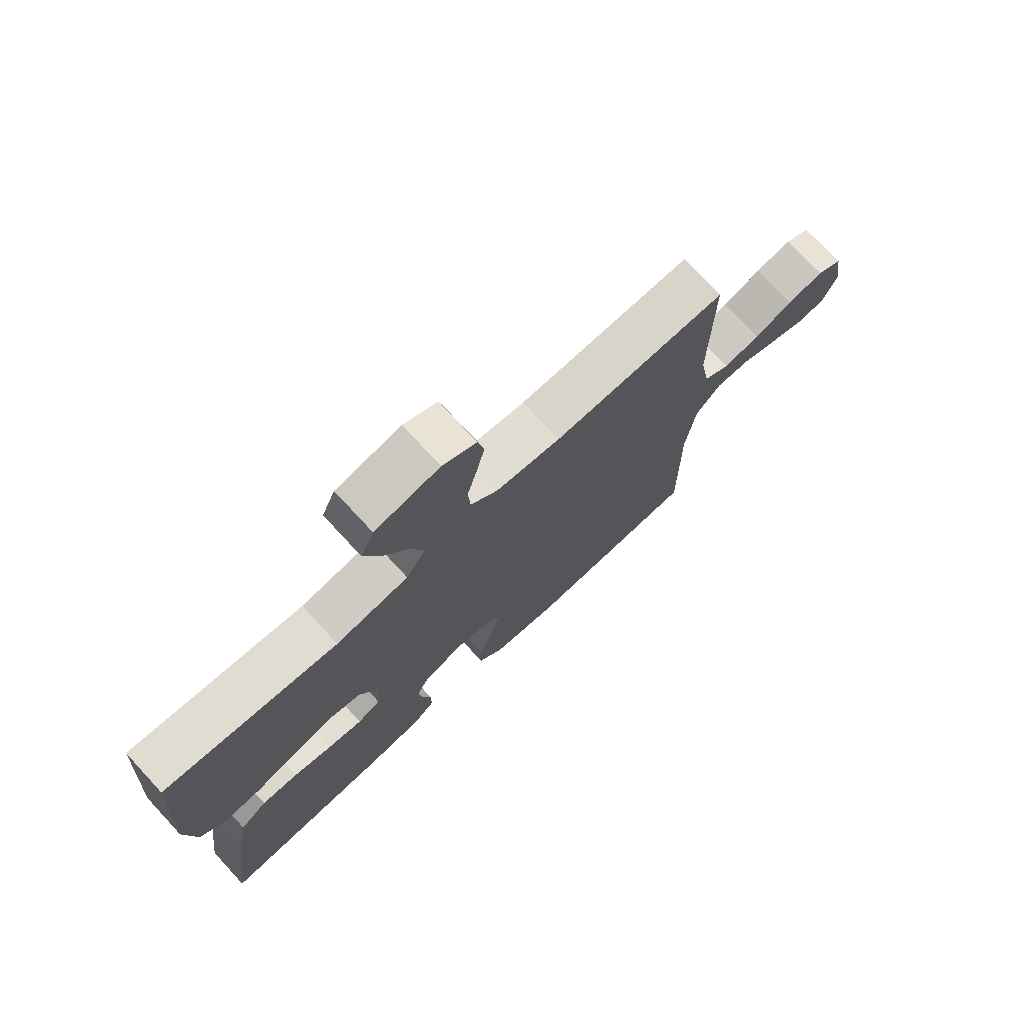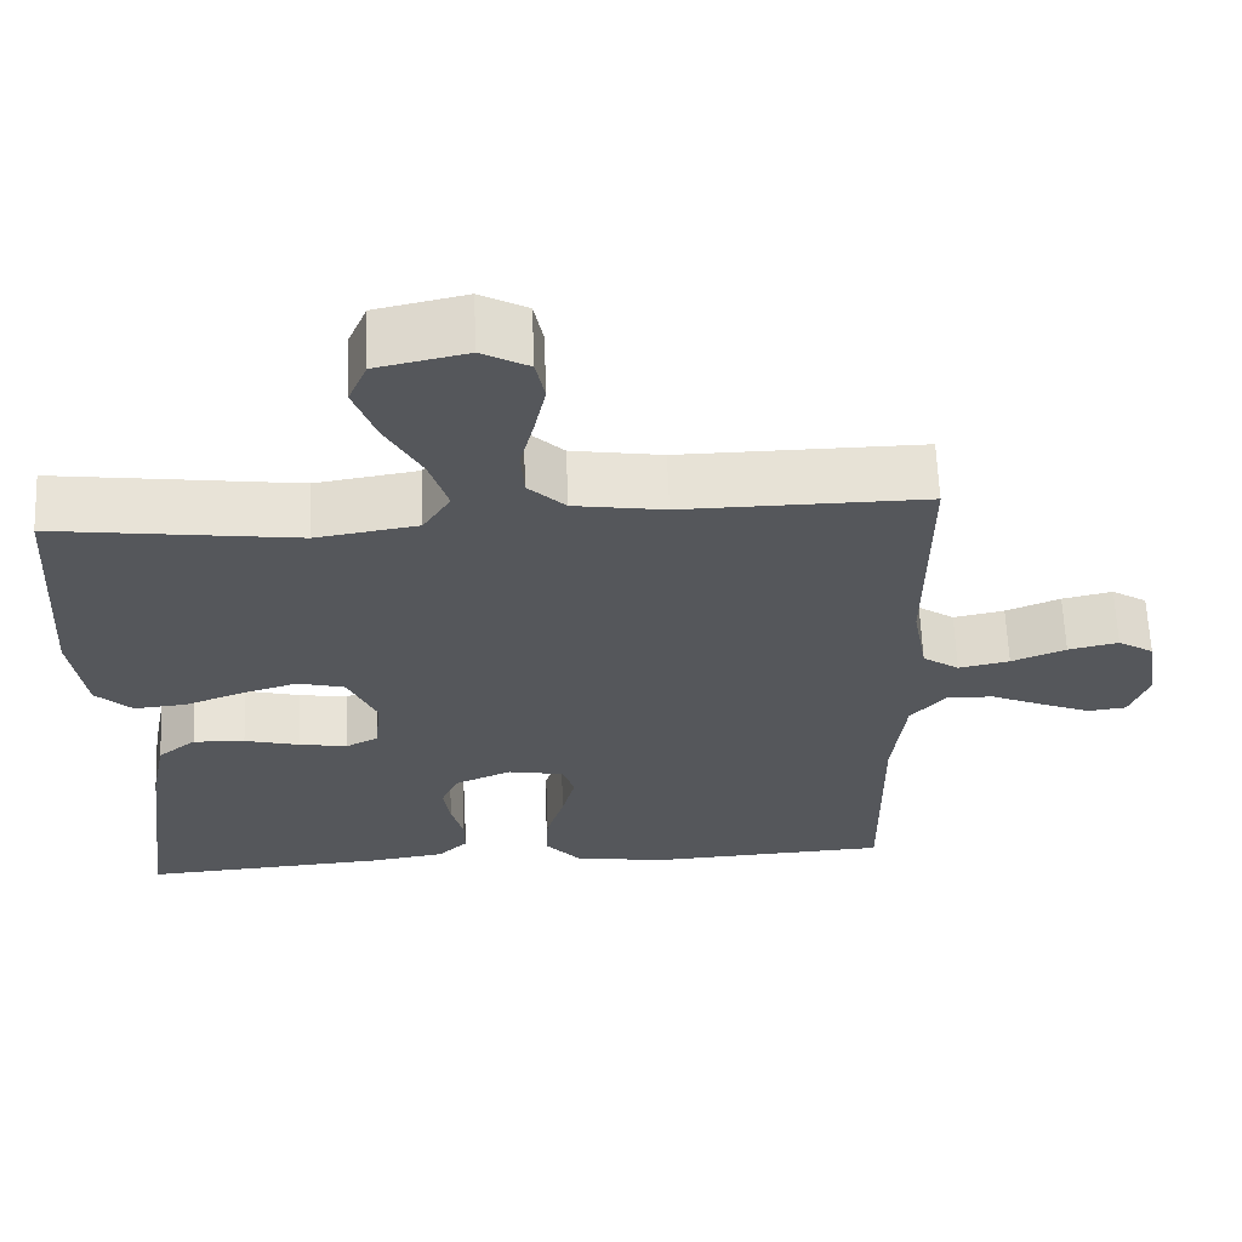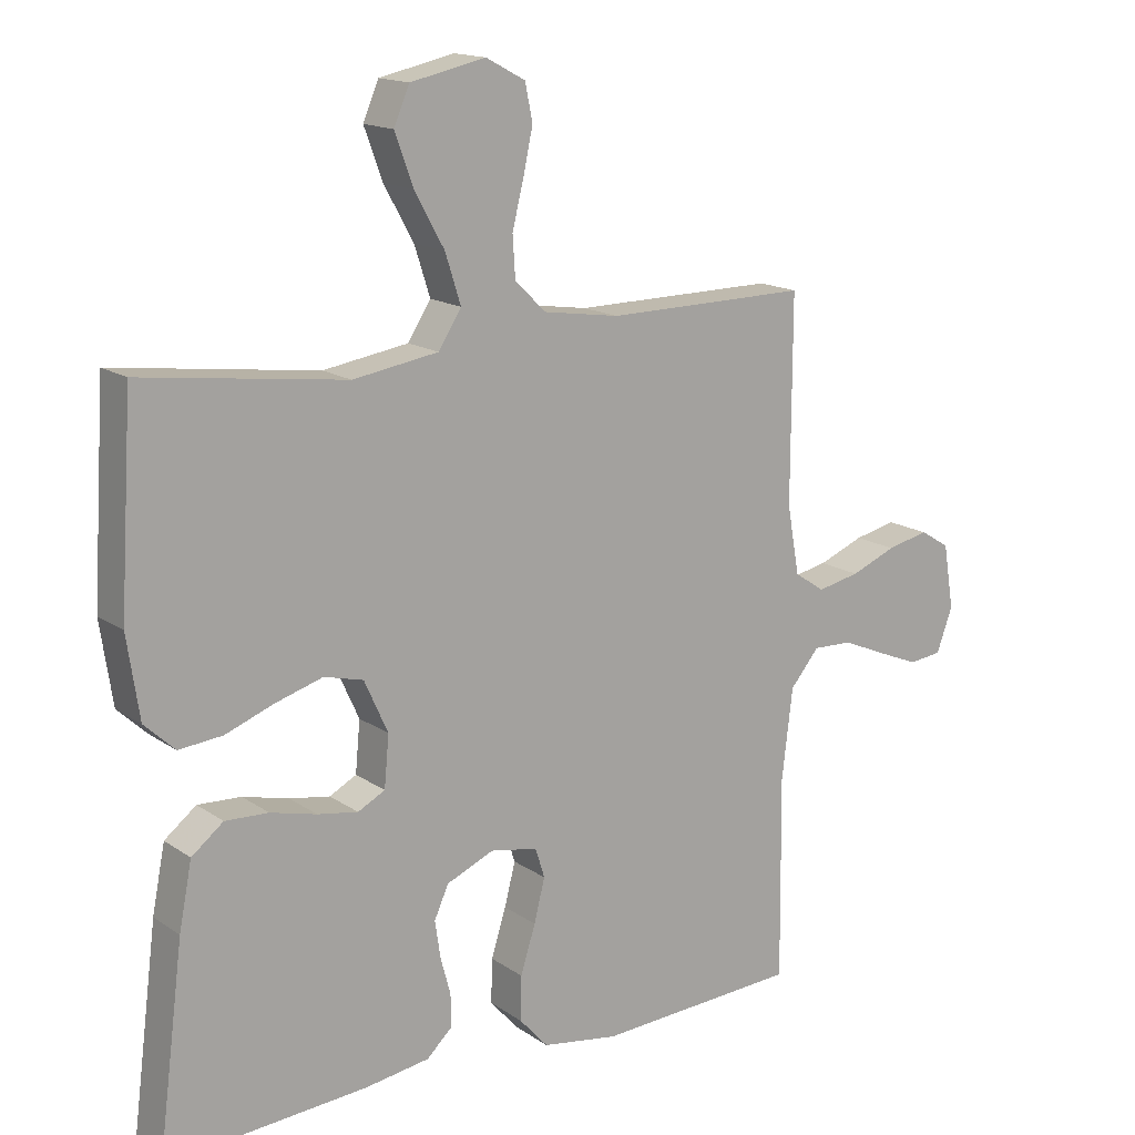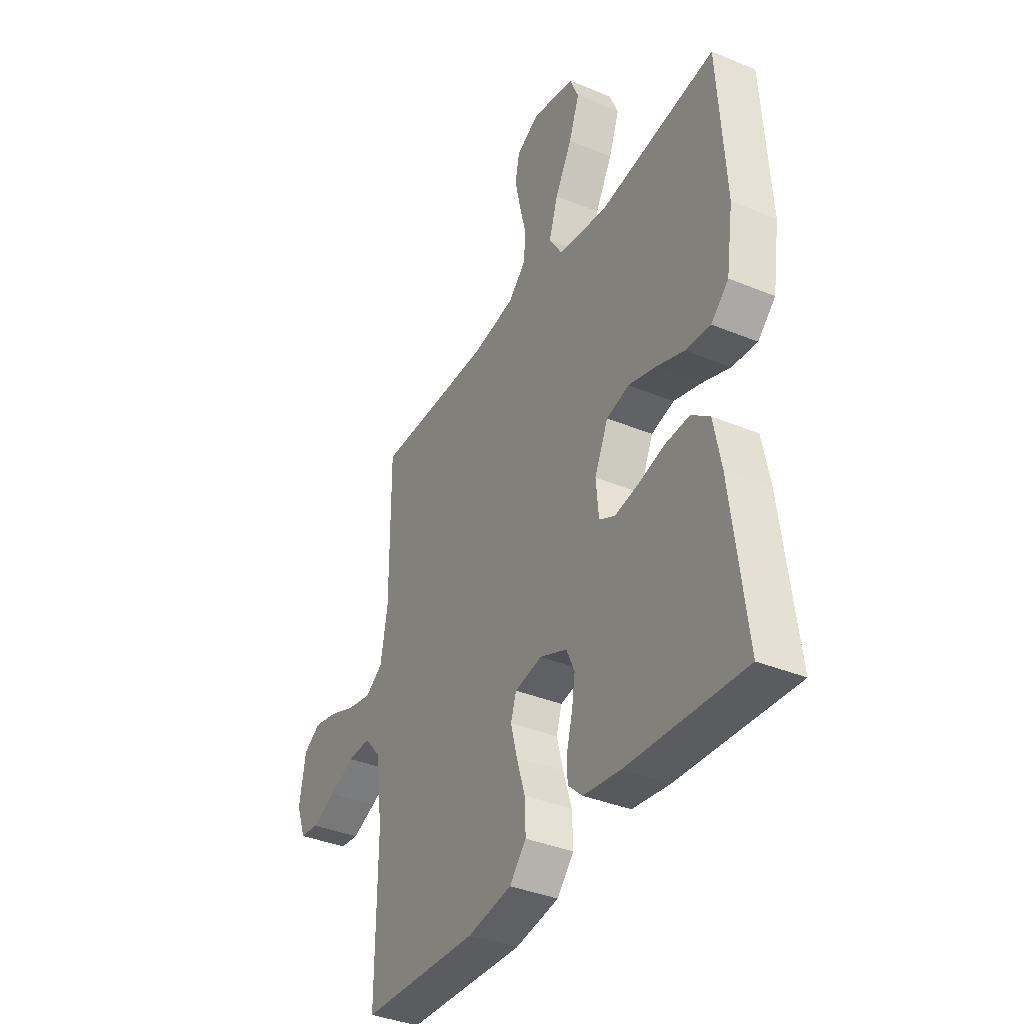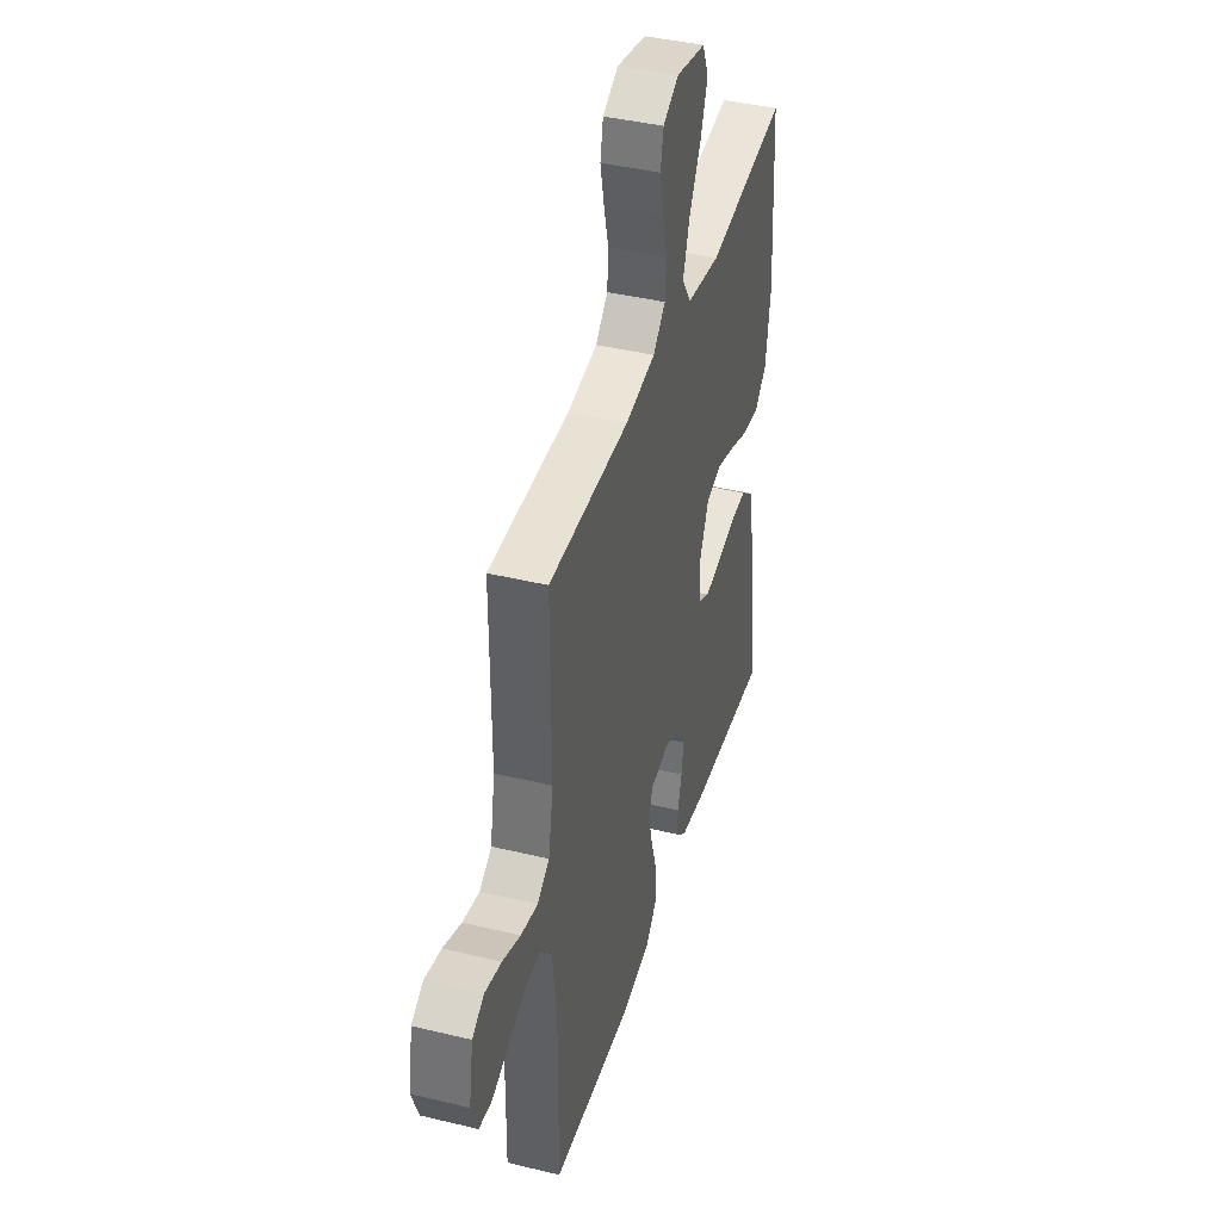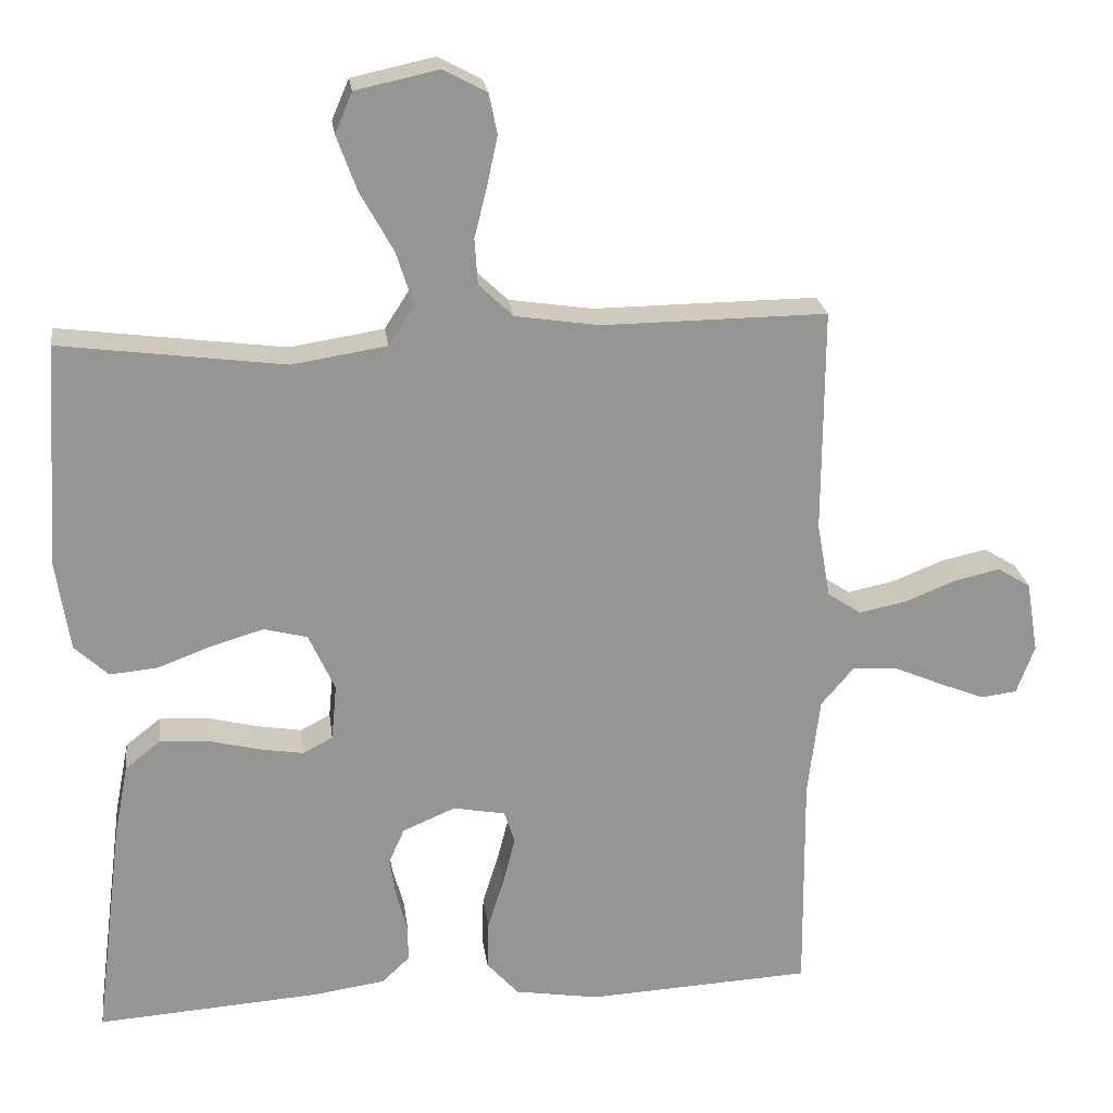
<metadata>
{"format":"obj","ext":"obj","renderer":"f3d","projection":"perspective","resolution":1024,"background":"white","views":[{"elev":74.9,"azim":137.2,"up":"+Z"},{"elev":63.1,"azim":177.7,"up":"+Z"},{"elev":15.5,"azim":144.3,"up":"+Z"},{"elev":-37.4,"azim":62.1,"up":"+Z"},{"elev":41.1,"azim":-73.6,"up":"+Z"},{"elev":23.1,"azim":172.6,"up":"+Z"}]}
</metadata>
<code>
v 0.5 0.07 0.5
v 0.519 0.07 0.2
v 0.501 0.07 0.08
v 0.456 0.07 0.038
v 0.392 0.07 0.044
v 0.32 0.07 0.071
v 0.25 0.07 0.092
v 0.192 0.07 0.077
v 0.157 0.07 0
v 0.164 0.07 -0.075
v 0.204 0.07 -0.096
v 0.264 0.07 -0.086
v 0.332 0.07 -0.069
v 0.396 0.07 -0.066
v 0.443 0.07 -0.103
v 0.462 0.07 -0.2
v 0.5 0.07 -0.5
v 0.2 0.07 -0.479
v 0.105 0.07 -0.465
v 0.068 0.07 -0.43
v 0.068 0.07 -0.382
v 0.083 0.07 -0.326
v 0.091 0.07 -0.272
v 0.07 0.07 -0.225
v 0 0.07 -0.195
v -0.07 0.07 -0.208
v -0.084 0.07 -0.252
v -0.068 0.07 -0.315
v -0.046 0.07 -0.385
v -0.044 0.07 -0.45
v -0.087 0.07 -0.498
v -0.2 0.07 -0.516
v -0.5 0.07 -0.5
v -0.497 0.07 -0.2
v -0.513 0.07 -0.067
v -0.556 0.07 -0.016
v -0.615 0.07 -0.018
v -0.68 0.07 -0.046
v -0.742 0.07 -0.071
v -0.79 0.07 -0.065
v -0.814 0.07 0
v -0.798 0.07 0.096
v -0.754 0.07 0.123
v -0.692 0.07 0.109
v -0.625 0.07 0.082
v -0.562 0.07 0.069
v -0.517 0.07 0.099
v -0.499 0.07 0.2
v -0.5 0.07 0.5
v -0.2 0.07 0.497
v -0.088 0.07 0.514
v -0.042 0.07 0.558
v -0.038 0.07 0.619
v -0.055 0.07 0.687
v -0.069 0.07 0.752
v -0.058 0.07 0.806
v 0 0.07 0.837
v 0.111 0.07 0.813
v 0.134 0.07 0.759
v 0.107 0.07 0.685
v 0.063 0.07 0.606
v 0.04 0.07 0.534
v 0.074 0.07 0.481
v 0.2 0.07 0.461
v 0.5 0 0.5
v 0.519 0 0.2
v 0.501 0 0.08
v 0.456 0 0.038
v 0.392 0 0.044
v 0.32 0 0.071
v 0.25 0 0.092
v 0.192 0 0.077
v 0.157 0 0
v 0.164 0 -0.075
v 0.204 0 -0.096
v 0.264 0 -0.086
v 0.332 0 -0.069
v 0.396 0 -0.066
v 0.443 0 -0.103
v 0.462 0 -0.2
v 0.5 0 -0.5
v 0.2 0 -0.479
v 0.105 0 -0.465
v 0.068 0 -0.43
v 0.068 0 -0.382
v 0.083 0 -0.326
v 0.091 0 -0.272
v 0.07 0 -0.225
v 0 0 -0.195
v -0.07 0 -0.208
v -0.084 0 -0.252
v -0.068 0 -0.315
v -0.046 0 -0.385
v -0.044 0 -0.45
v -0.087 0 -0.498
v -0.2 0 -0.516
v -0.5 0 -0.5
v -0.497 0 -0.2
v -0.513 0 -0.067
v -0.556 0 -0.016
v -0.615 0 -0.018
v -0.68 0 -0.046
v -0.742 0 -0.071
v -0.79 0 -0.065
v -0.814 0 0
v -0.798 0 0.096
v -0.754 0 0.123
v -0.692 0 0.109
v -0.625 0 0.082
v -0.562 0 0.069
v -0.517 0 0.099
v -0.499 0 0.2
v -0.5 0 0.5
v -0.2 0 0.497
v -0.088 0 0.514
v -0.042 0 0.558
v -0.038 0 0.619
v -0.055 0 0.687
v -0.069 0 0.752
v -0.058 0 0.806
v 0 0 0.837
v 0.111 0 0.813
v 0.134 0 0.759
v 0.107 0 0.685
v 0.063 0 0.606
v 0.04 0 0.534
v 0.074 0 0.481
v 0.2 0 0.461
f 58 59 60 61
f 58 61 62
f 57 58 62
f 56 57 62
f 53 54 55 56
f 53 56 62
f 52 53 62 63
f 48 49 50
f 47 48 50 51
f 42 43 44 45
f 42 45 46
f 41 42 46
f 40 41 46
f 37 38 39 40
f 37 40 46
f 36 37 46 47
f 31 32 33 34
f 31 34 35
f 28 29 30 31
f 27 28 31 35
f 26 27 35 36
f 19 20 21 22
f 19 22 23
f 18 19 23
f 17 18 23 24
f 15 16 17 24
f 12 13 14 15
f 11 12 15 24
f 3 4 5 6
f 3 6 7
f 64 1 2 3
f 63 64 3 7
f 25 26 36 47
f 10 11 24 25
f 9 10 25 47
f 8 9 47 51
f 51 52 63
f 7 8 51 63
f 125 124 123 122
f 126 125 122
f 126 122 121
f 126 121 120
f 120 119 118 117
f 126 120 117
f 127 126 117 116
f 114 113 112
f 115 114 112 111
f 109 108 107 106
f 110 109 106
f 110 106 105
f 110 105 104
f 104 103 102 101
f 110 104 101
f 111 110 101 100
f 98 97 96 95
f 99 98 95
f 95 94 93 92
f 99 95 92 91
f 100 99 91 90
f 86 85 84 83
f 87 86 83
f 87 83 82
f 88 87 82 81
f 88 81 80 79
f 79 78 77 76
f 88 79 76 75
f 70 69 68 67
f 71 70 67
f 67 66 65 128
f 71 67 128 127
f 111 100 90 89
f 89 88 75 74
f 111 89 74 73
f 115 111 73 72
f 127 116 115
f 127 115 72 71
f 1 65 66 2
f 2 66 67 3
f 3 67 68 4
f 4 68 69 5
f 5 69 70 6
f 6 70 71 7
f 7 71 72 8
f 8 72 73 9
f 9 73 74 10
f 10 74 75 11
f 11 75 76 12
f 12 76 77 13
f 13 77 78 14
f 14 78 79 15
f 15 79 80 16
f 16 80 81 17
f 17 81 82 18
f 18 82 83 19
f 19 83 84 20
f 20 84 85 21
f 21 85 86 22
f 22 86 87 23
f 23 87 88 24
f 24 88 89 25
f 25 89 90 26
f 26 90 91 27
f 27 91 92 28
f 28 92 93 29
f 29 93 94 30
f 30 94 95 31
f 31 95 96 32
f 32 96 97 33
f 33 97 98 34
f 34 98 99 35
f 35 99 100 36
f 36 100 101 37
f 37 101 102 38
f 38 102 103 39
f 39 103 104 40
f 40 104 105 41
f 41 105 106 42
f 42 106 107 43
f 43 107 108 44
f 44 108 109 45
f 45 109 110 46
f 46 110 111 47
f 47 111 112 48
f 48 112 113 49
f 49 113 114 50
f 50 114 115 51
f 51 115 116 52
f 52 116 117 53
f 53 117 118 54
f 54 118 119 55
f 55 119 120 56
f 56 120 121 57
f 57 121 122 58
f 58 122 123 59
f 59 123 124 60
f 60 124 125 61
f 61 125 126 62
f 62 126 127 63
f 63 127 128 64
f 64 128 65 1

</code>
